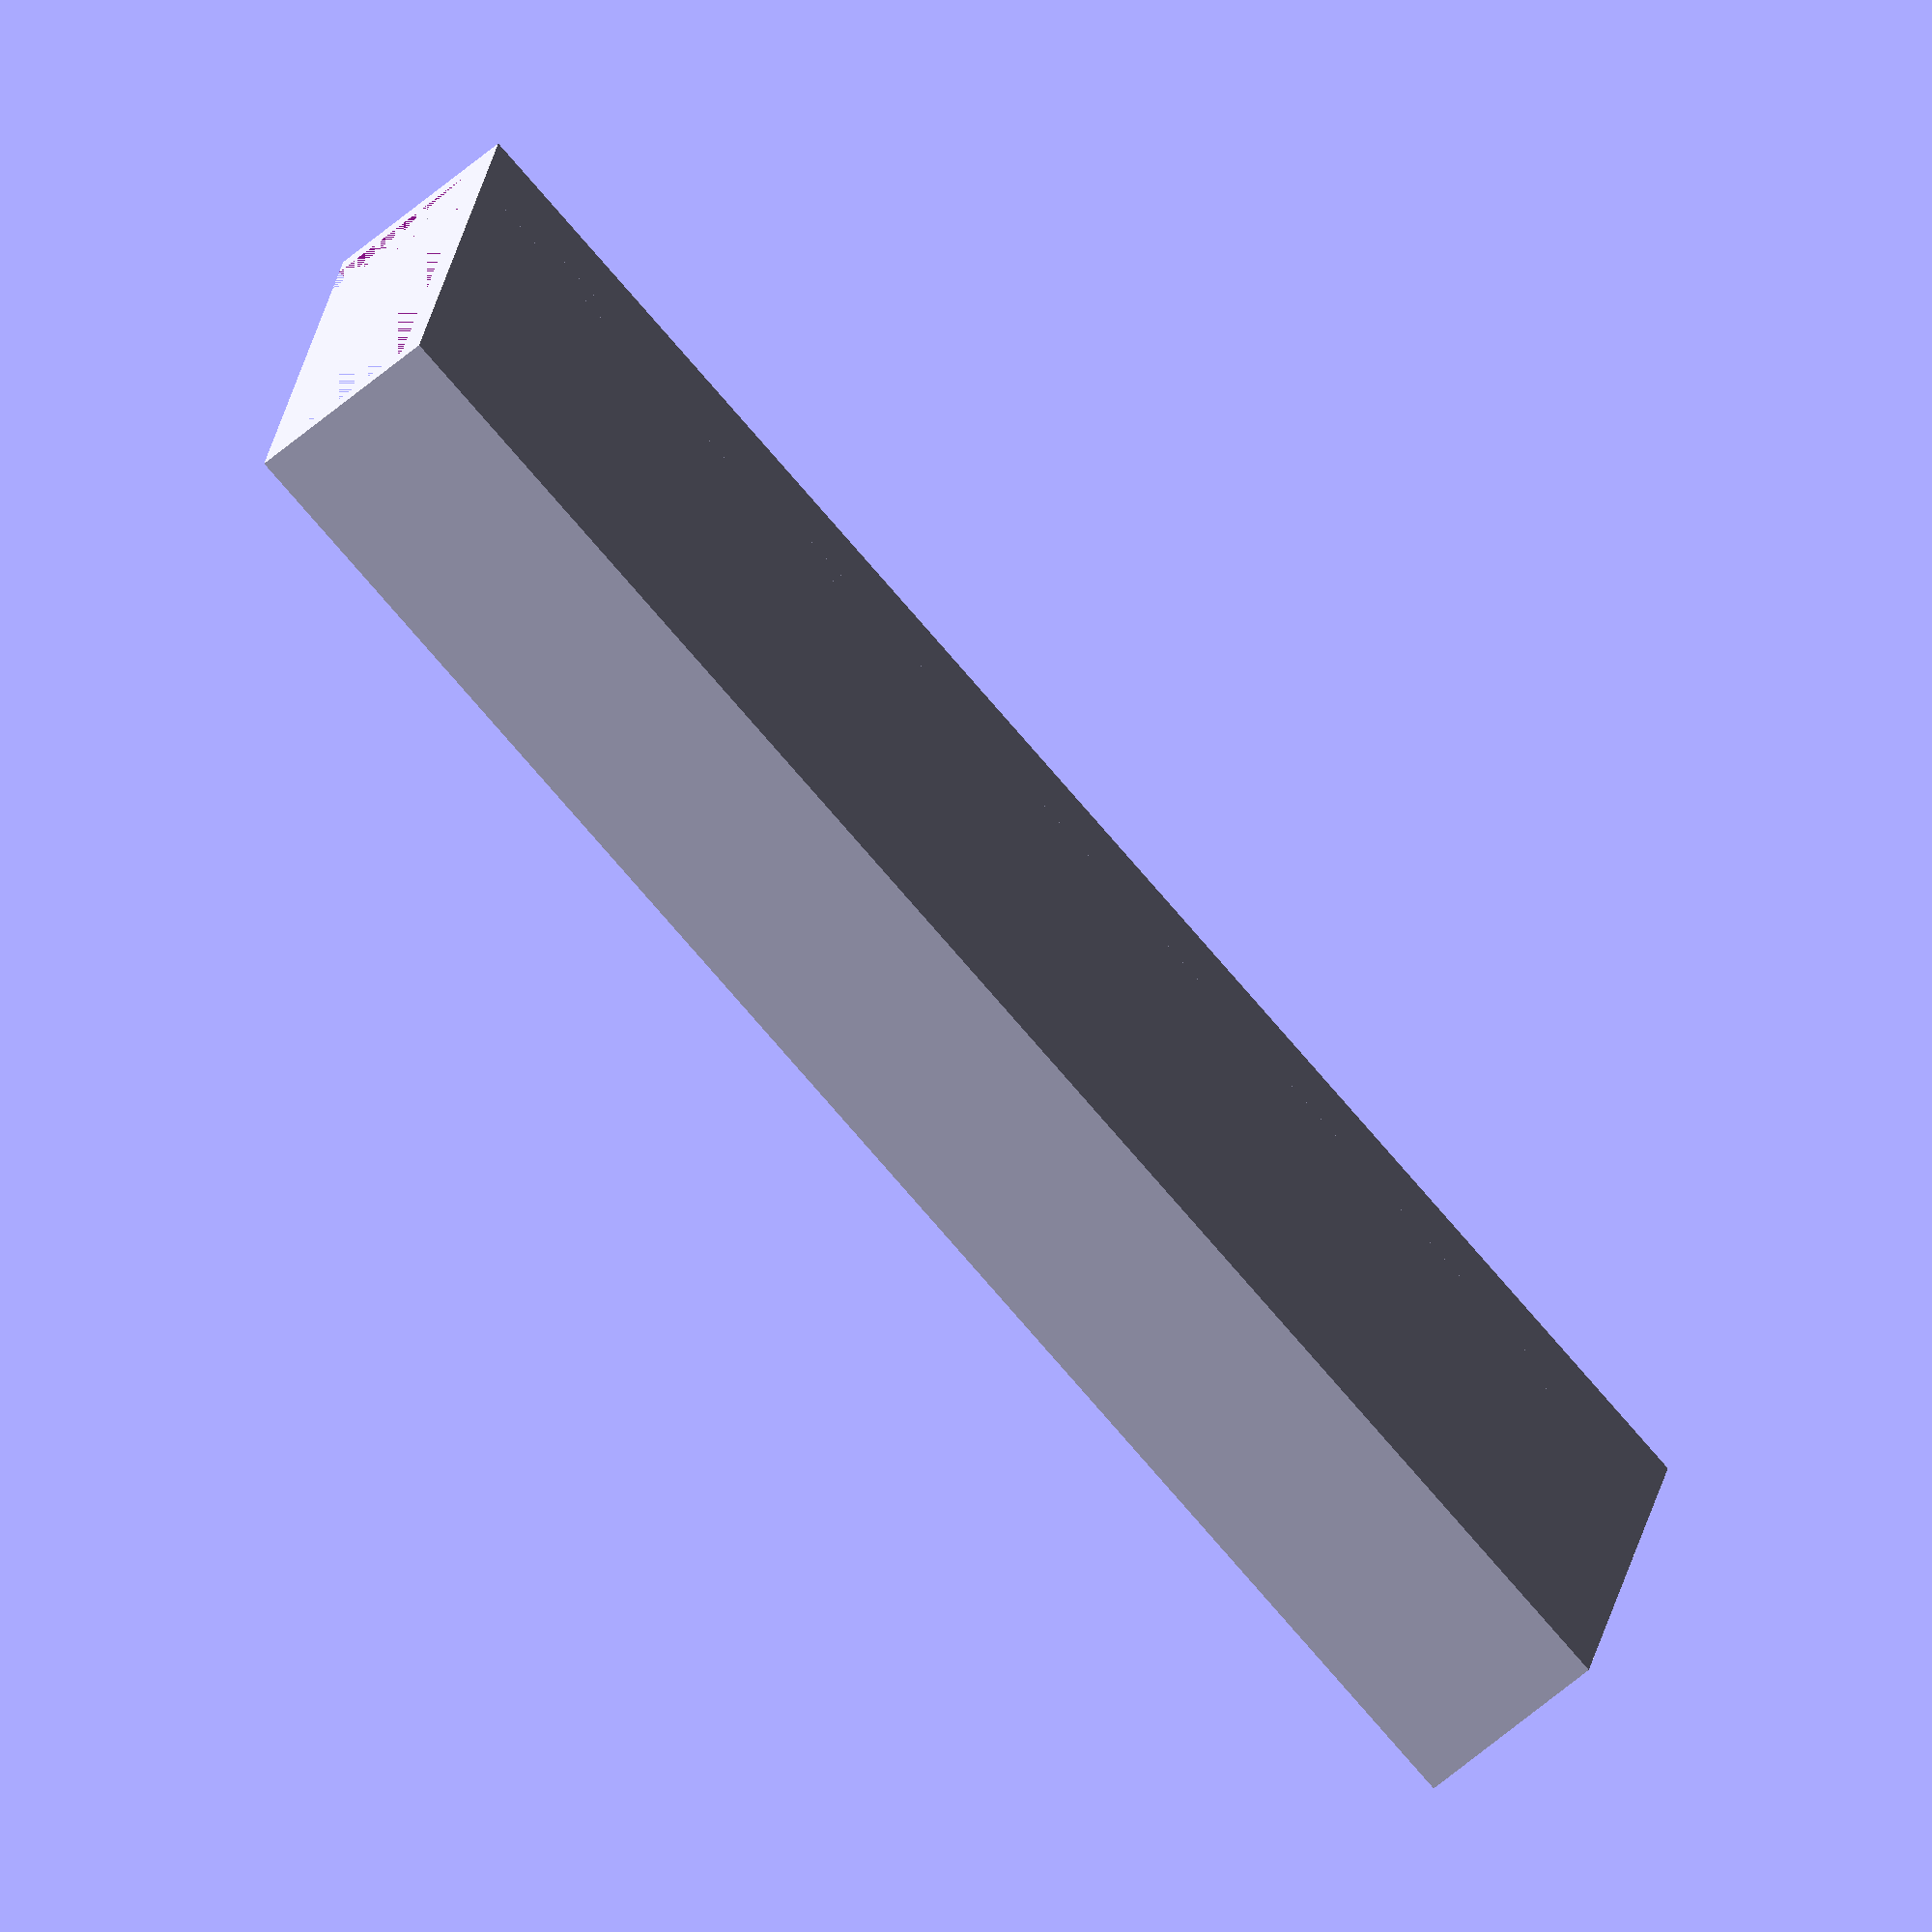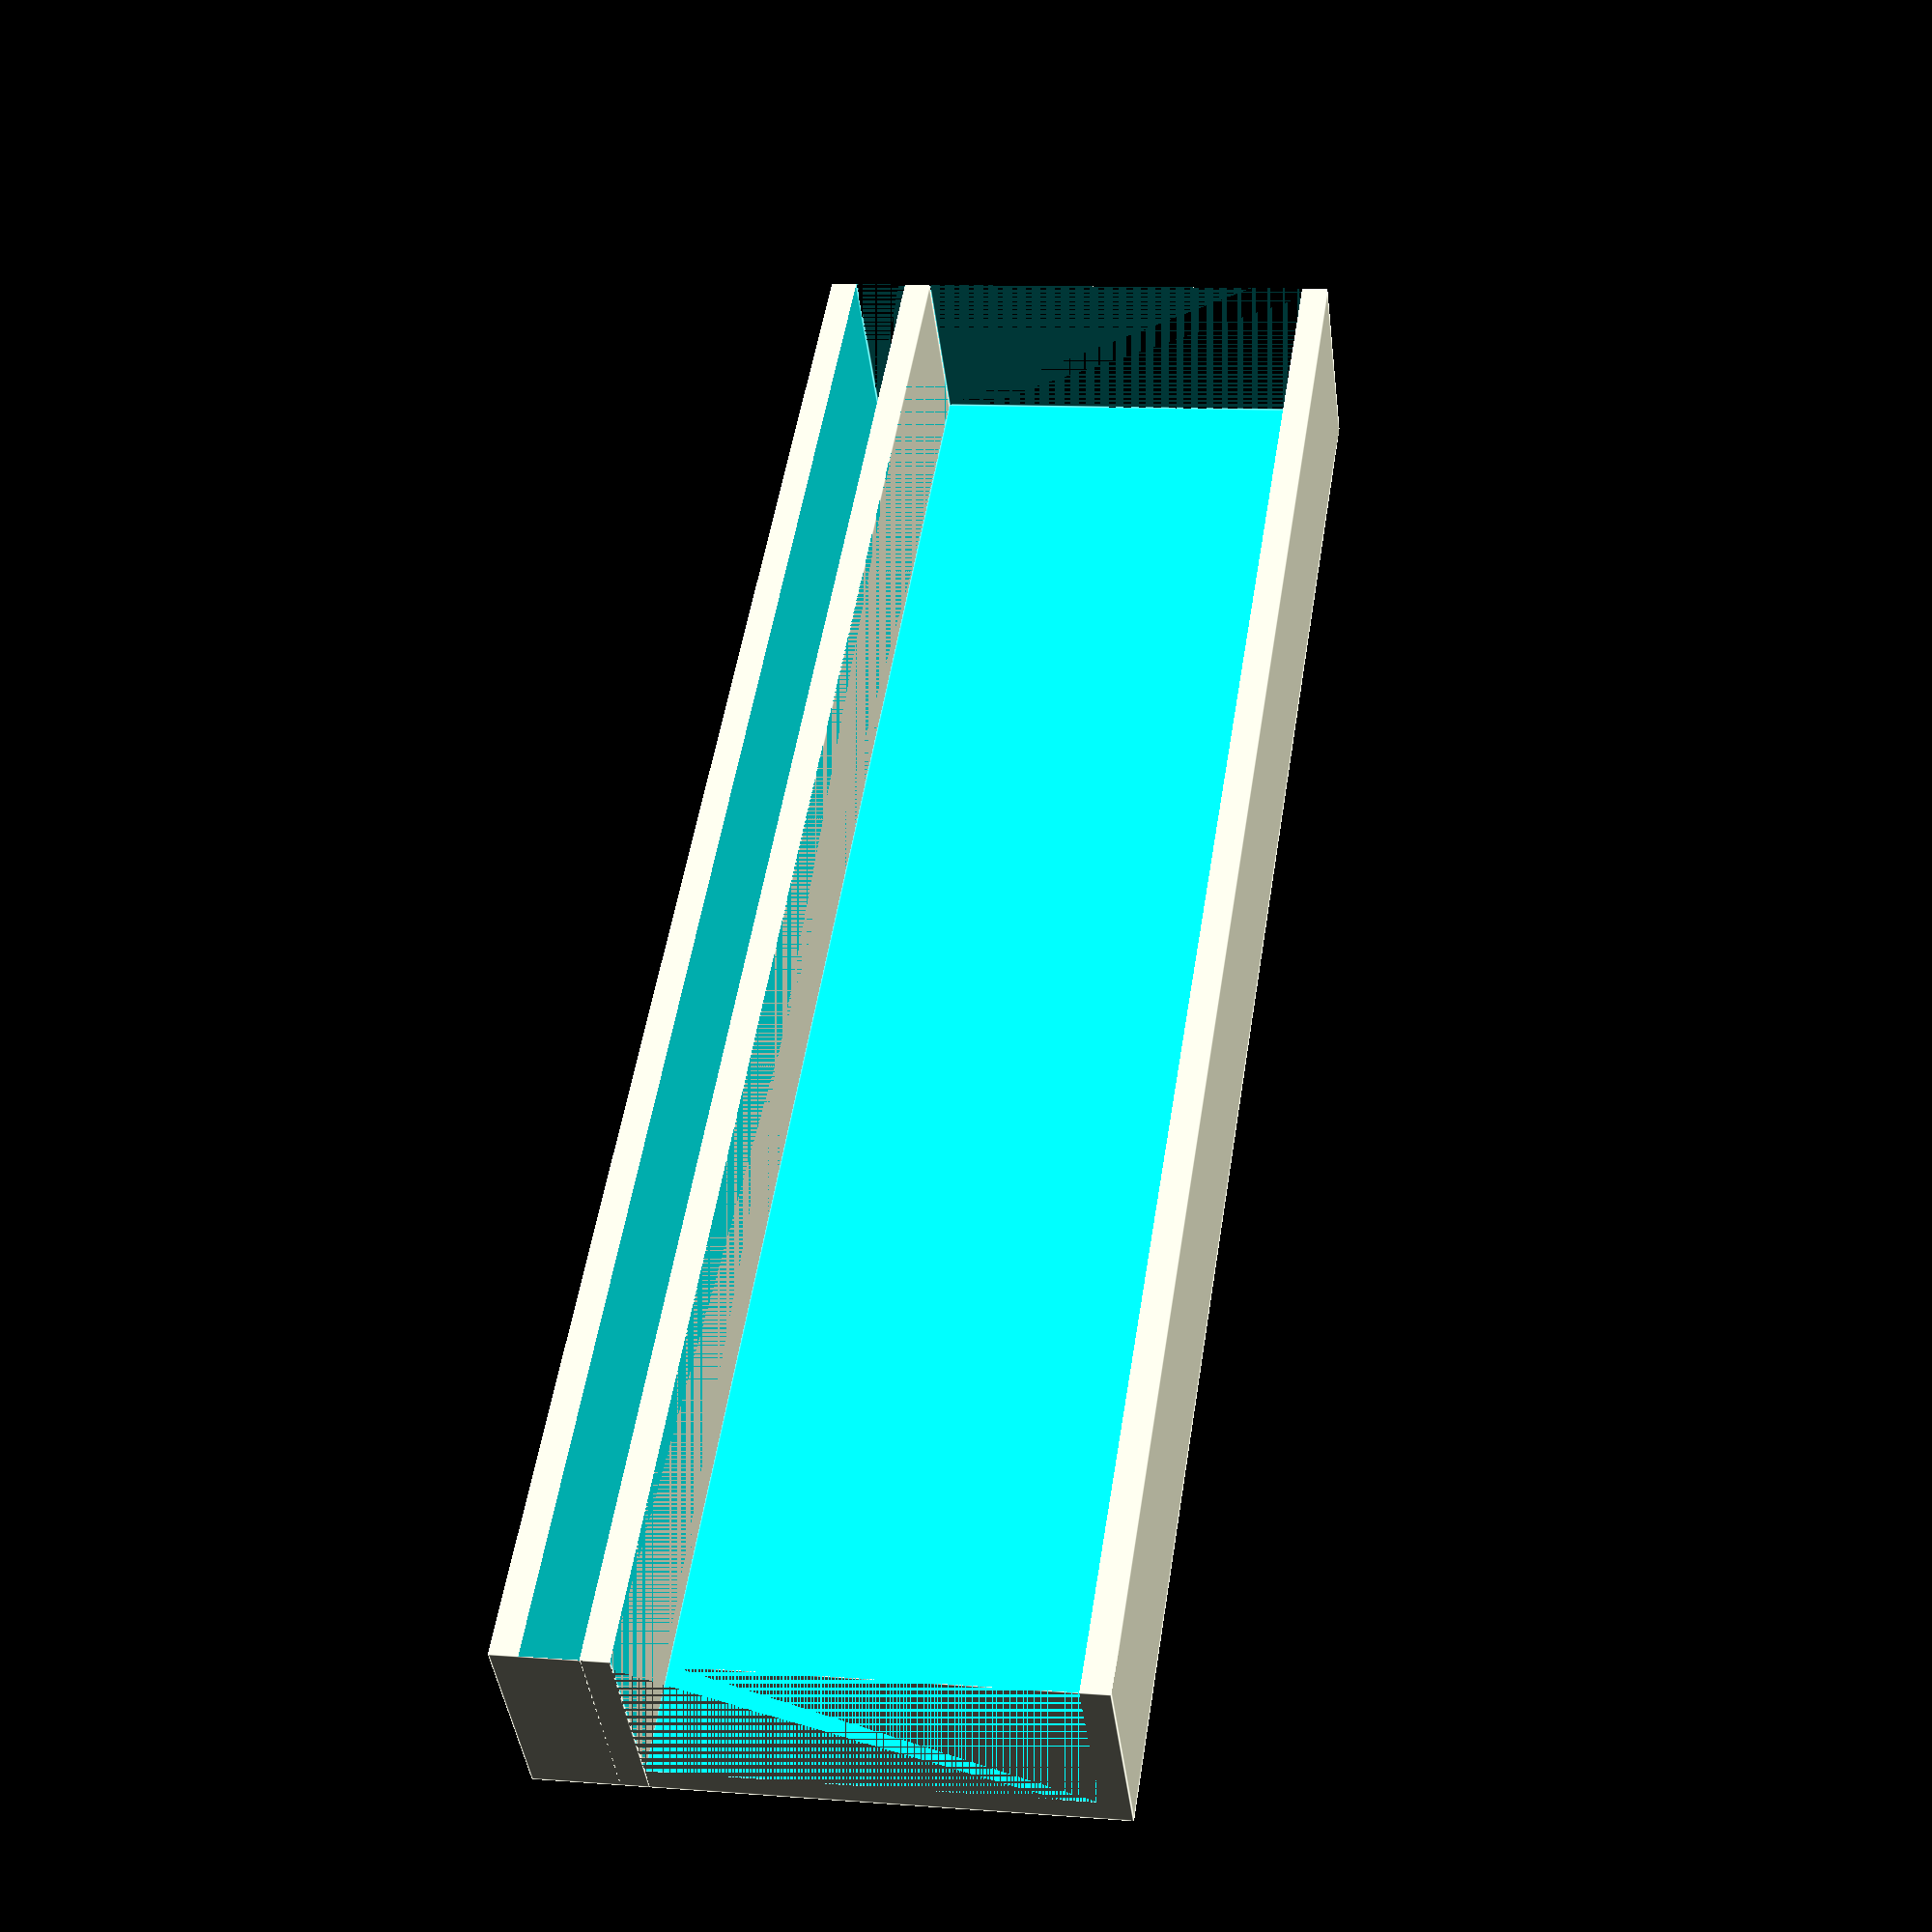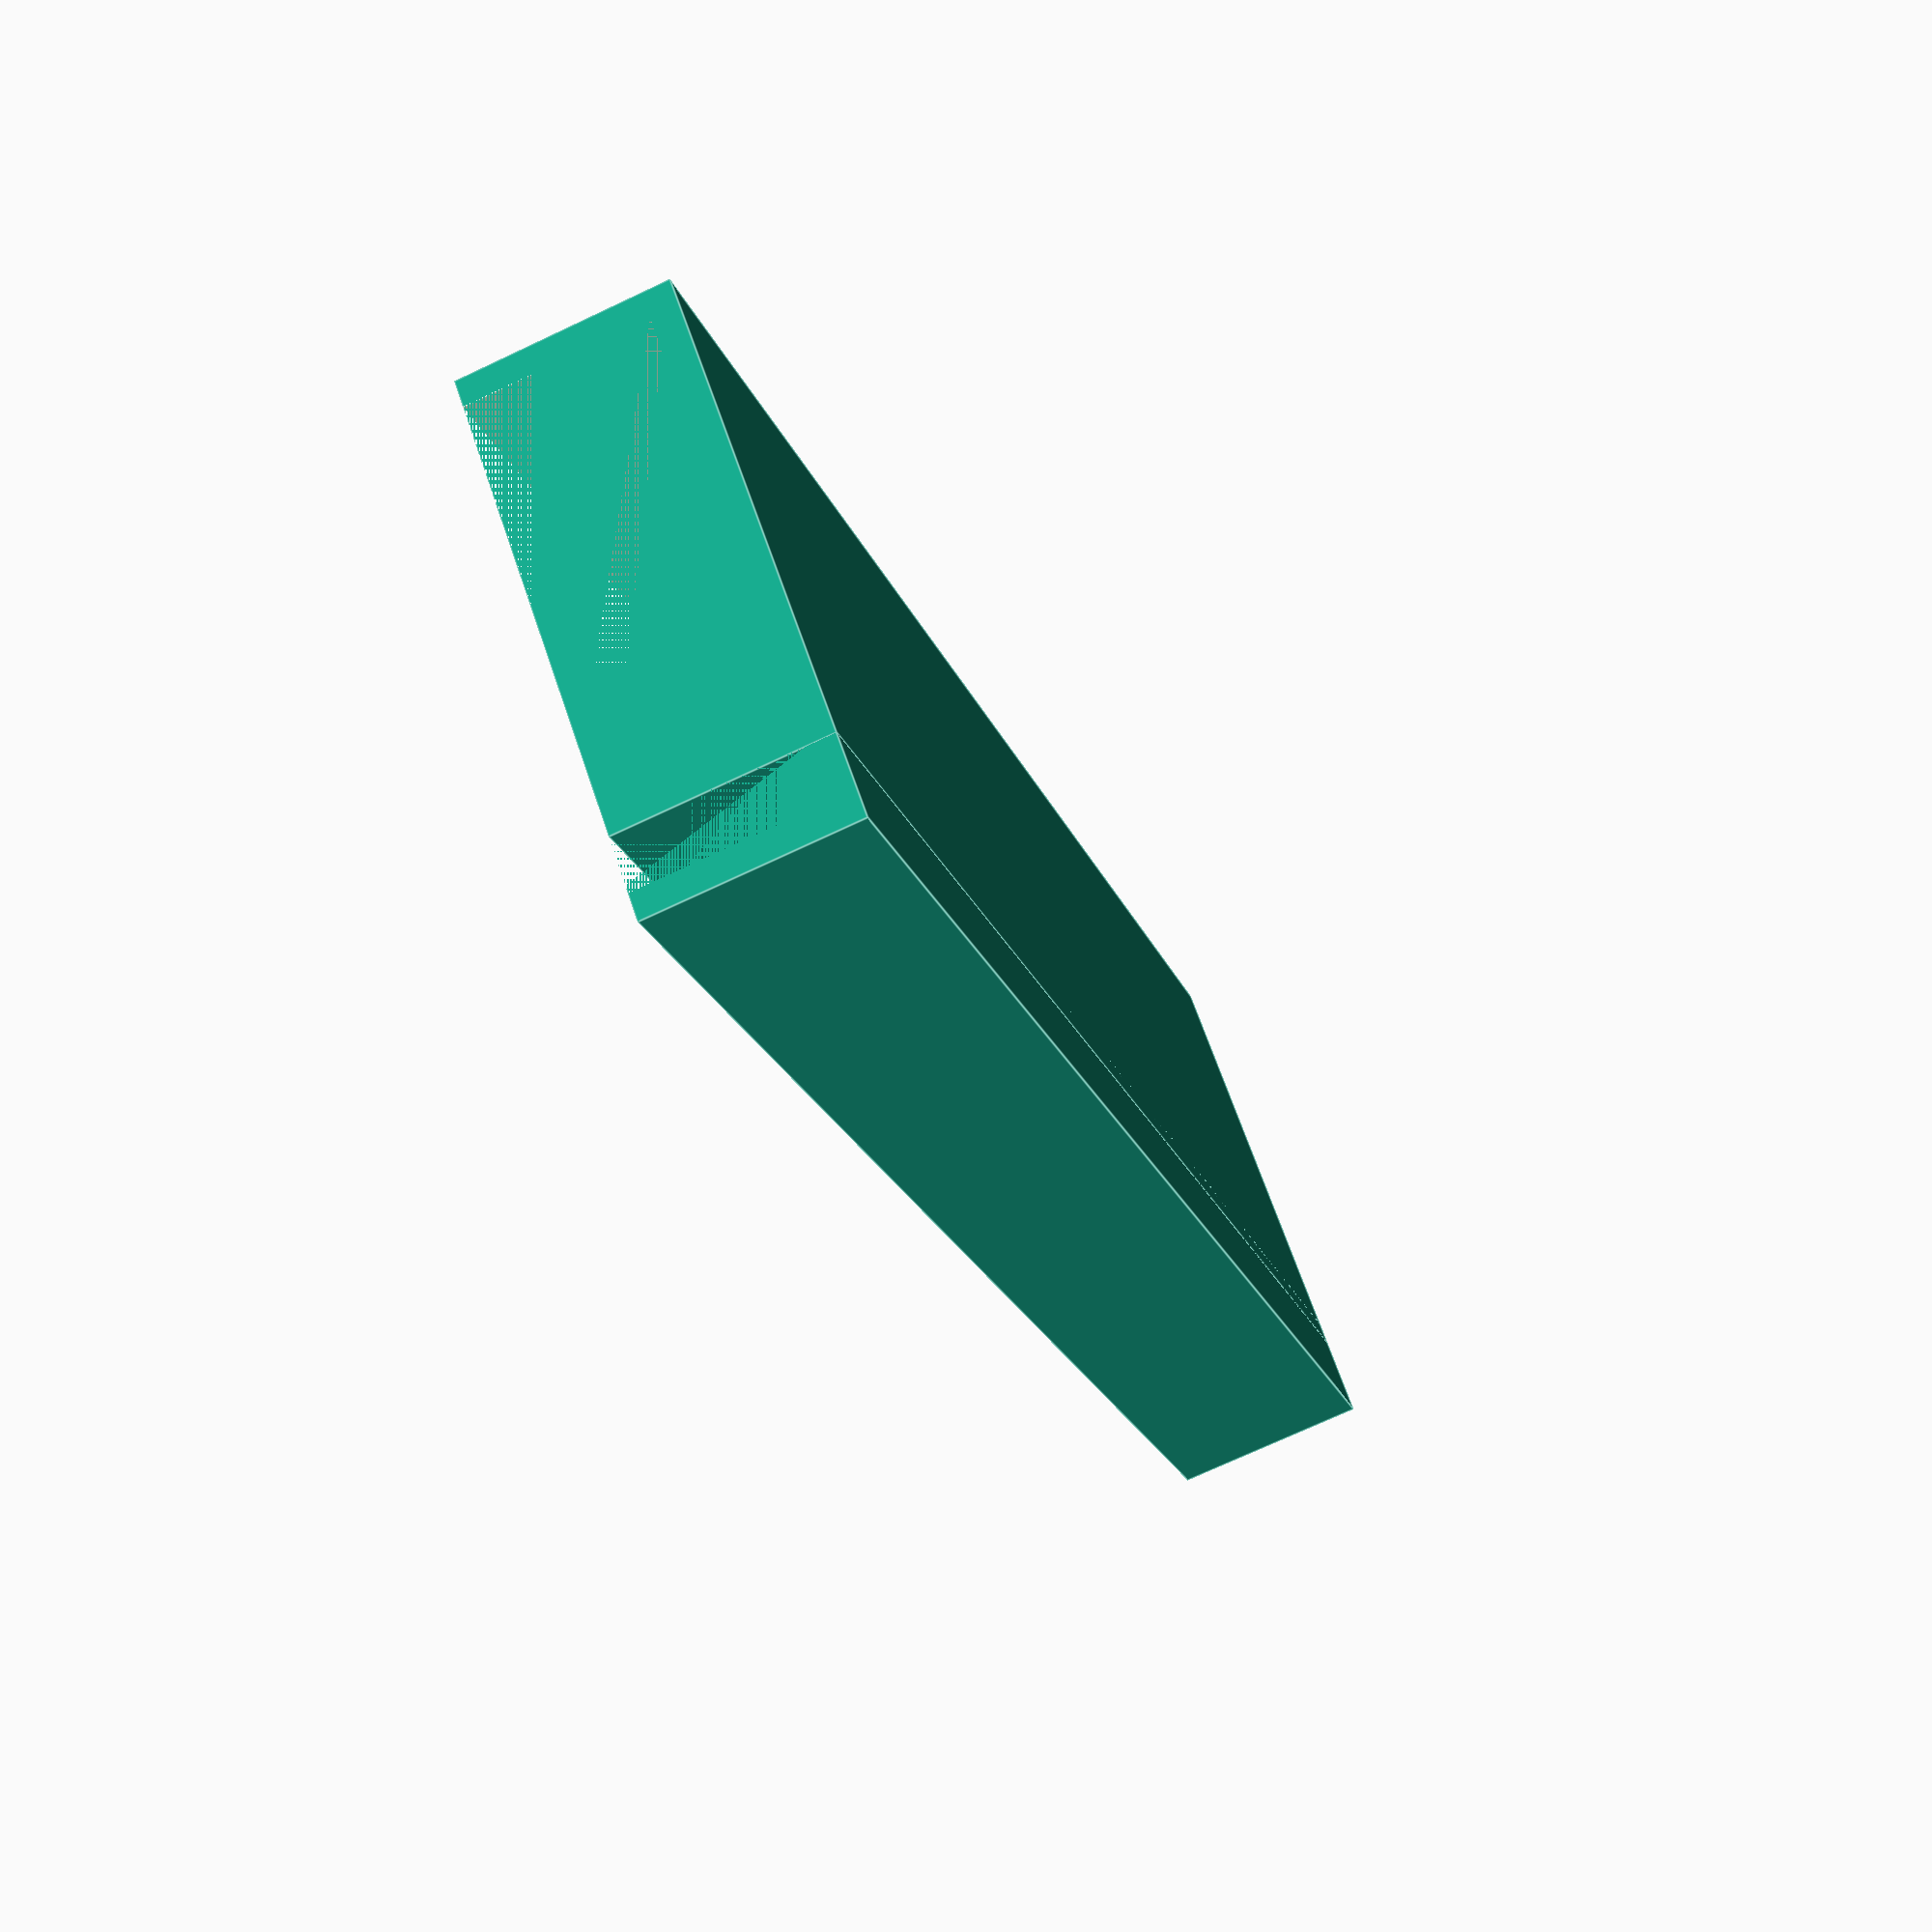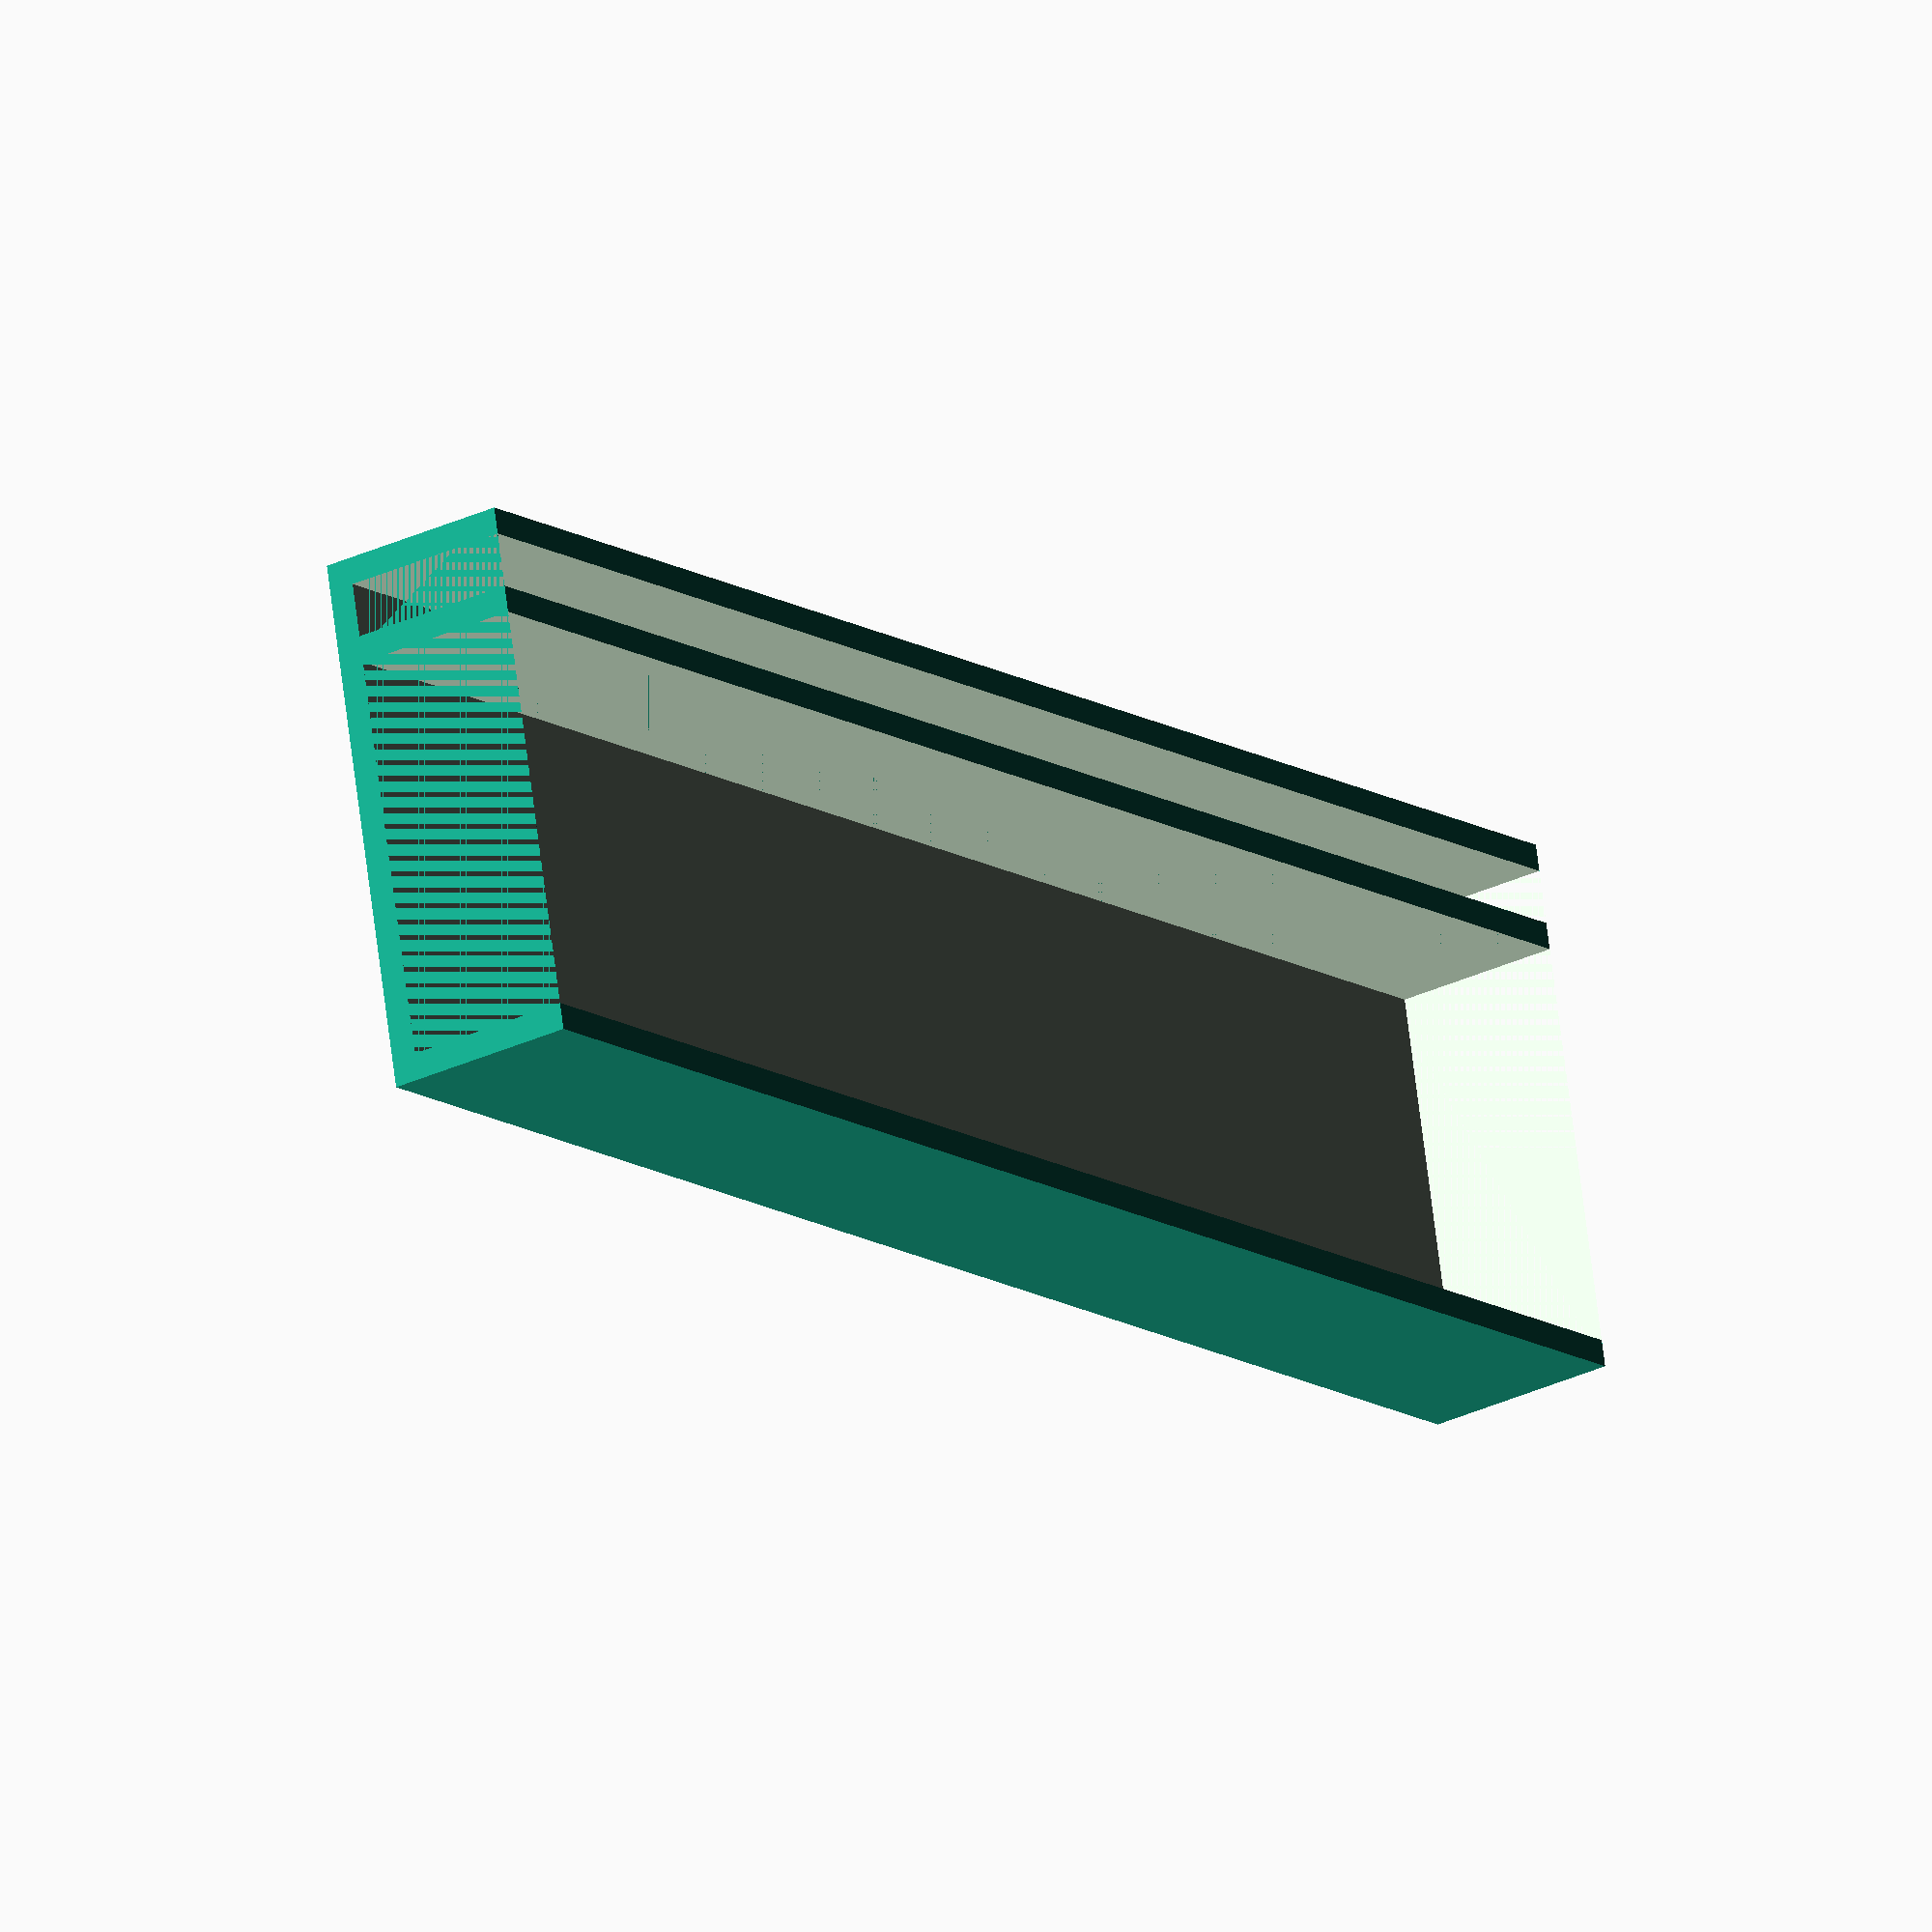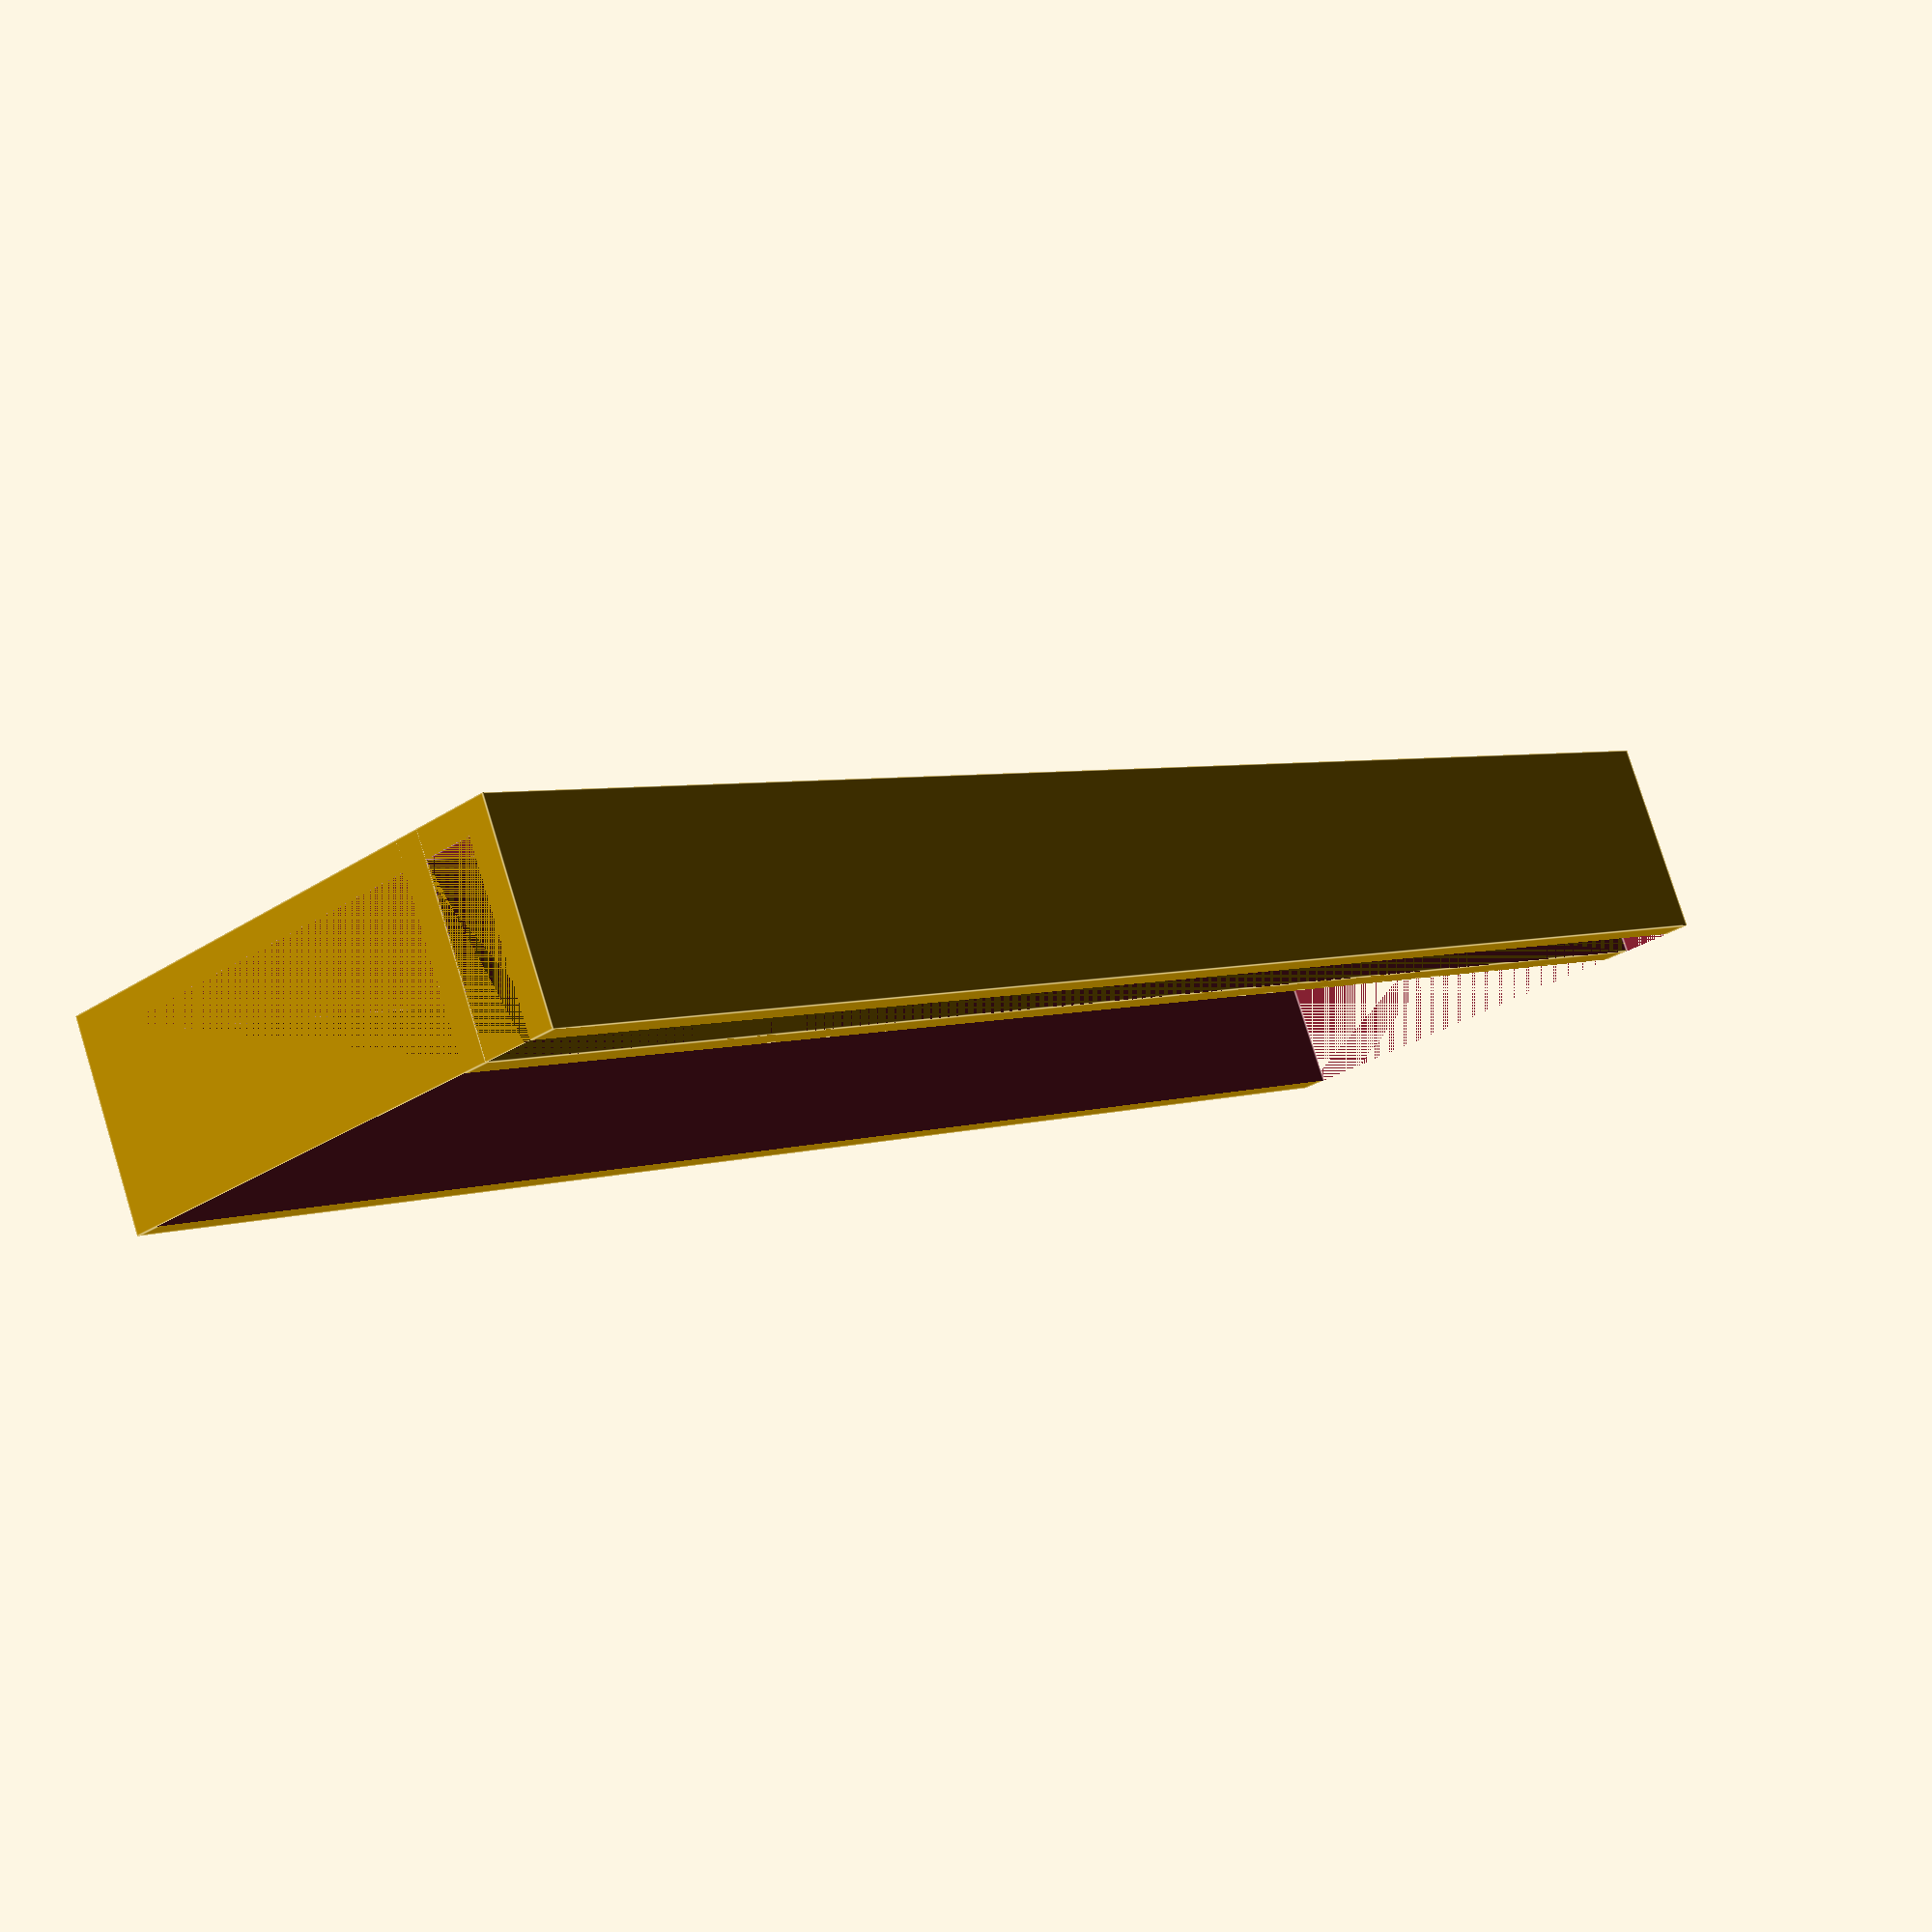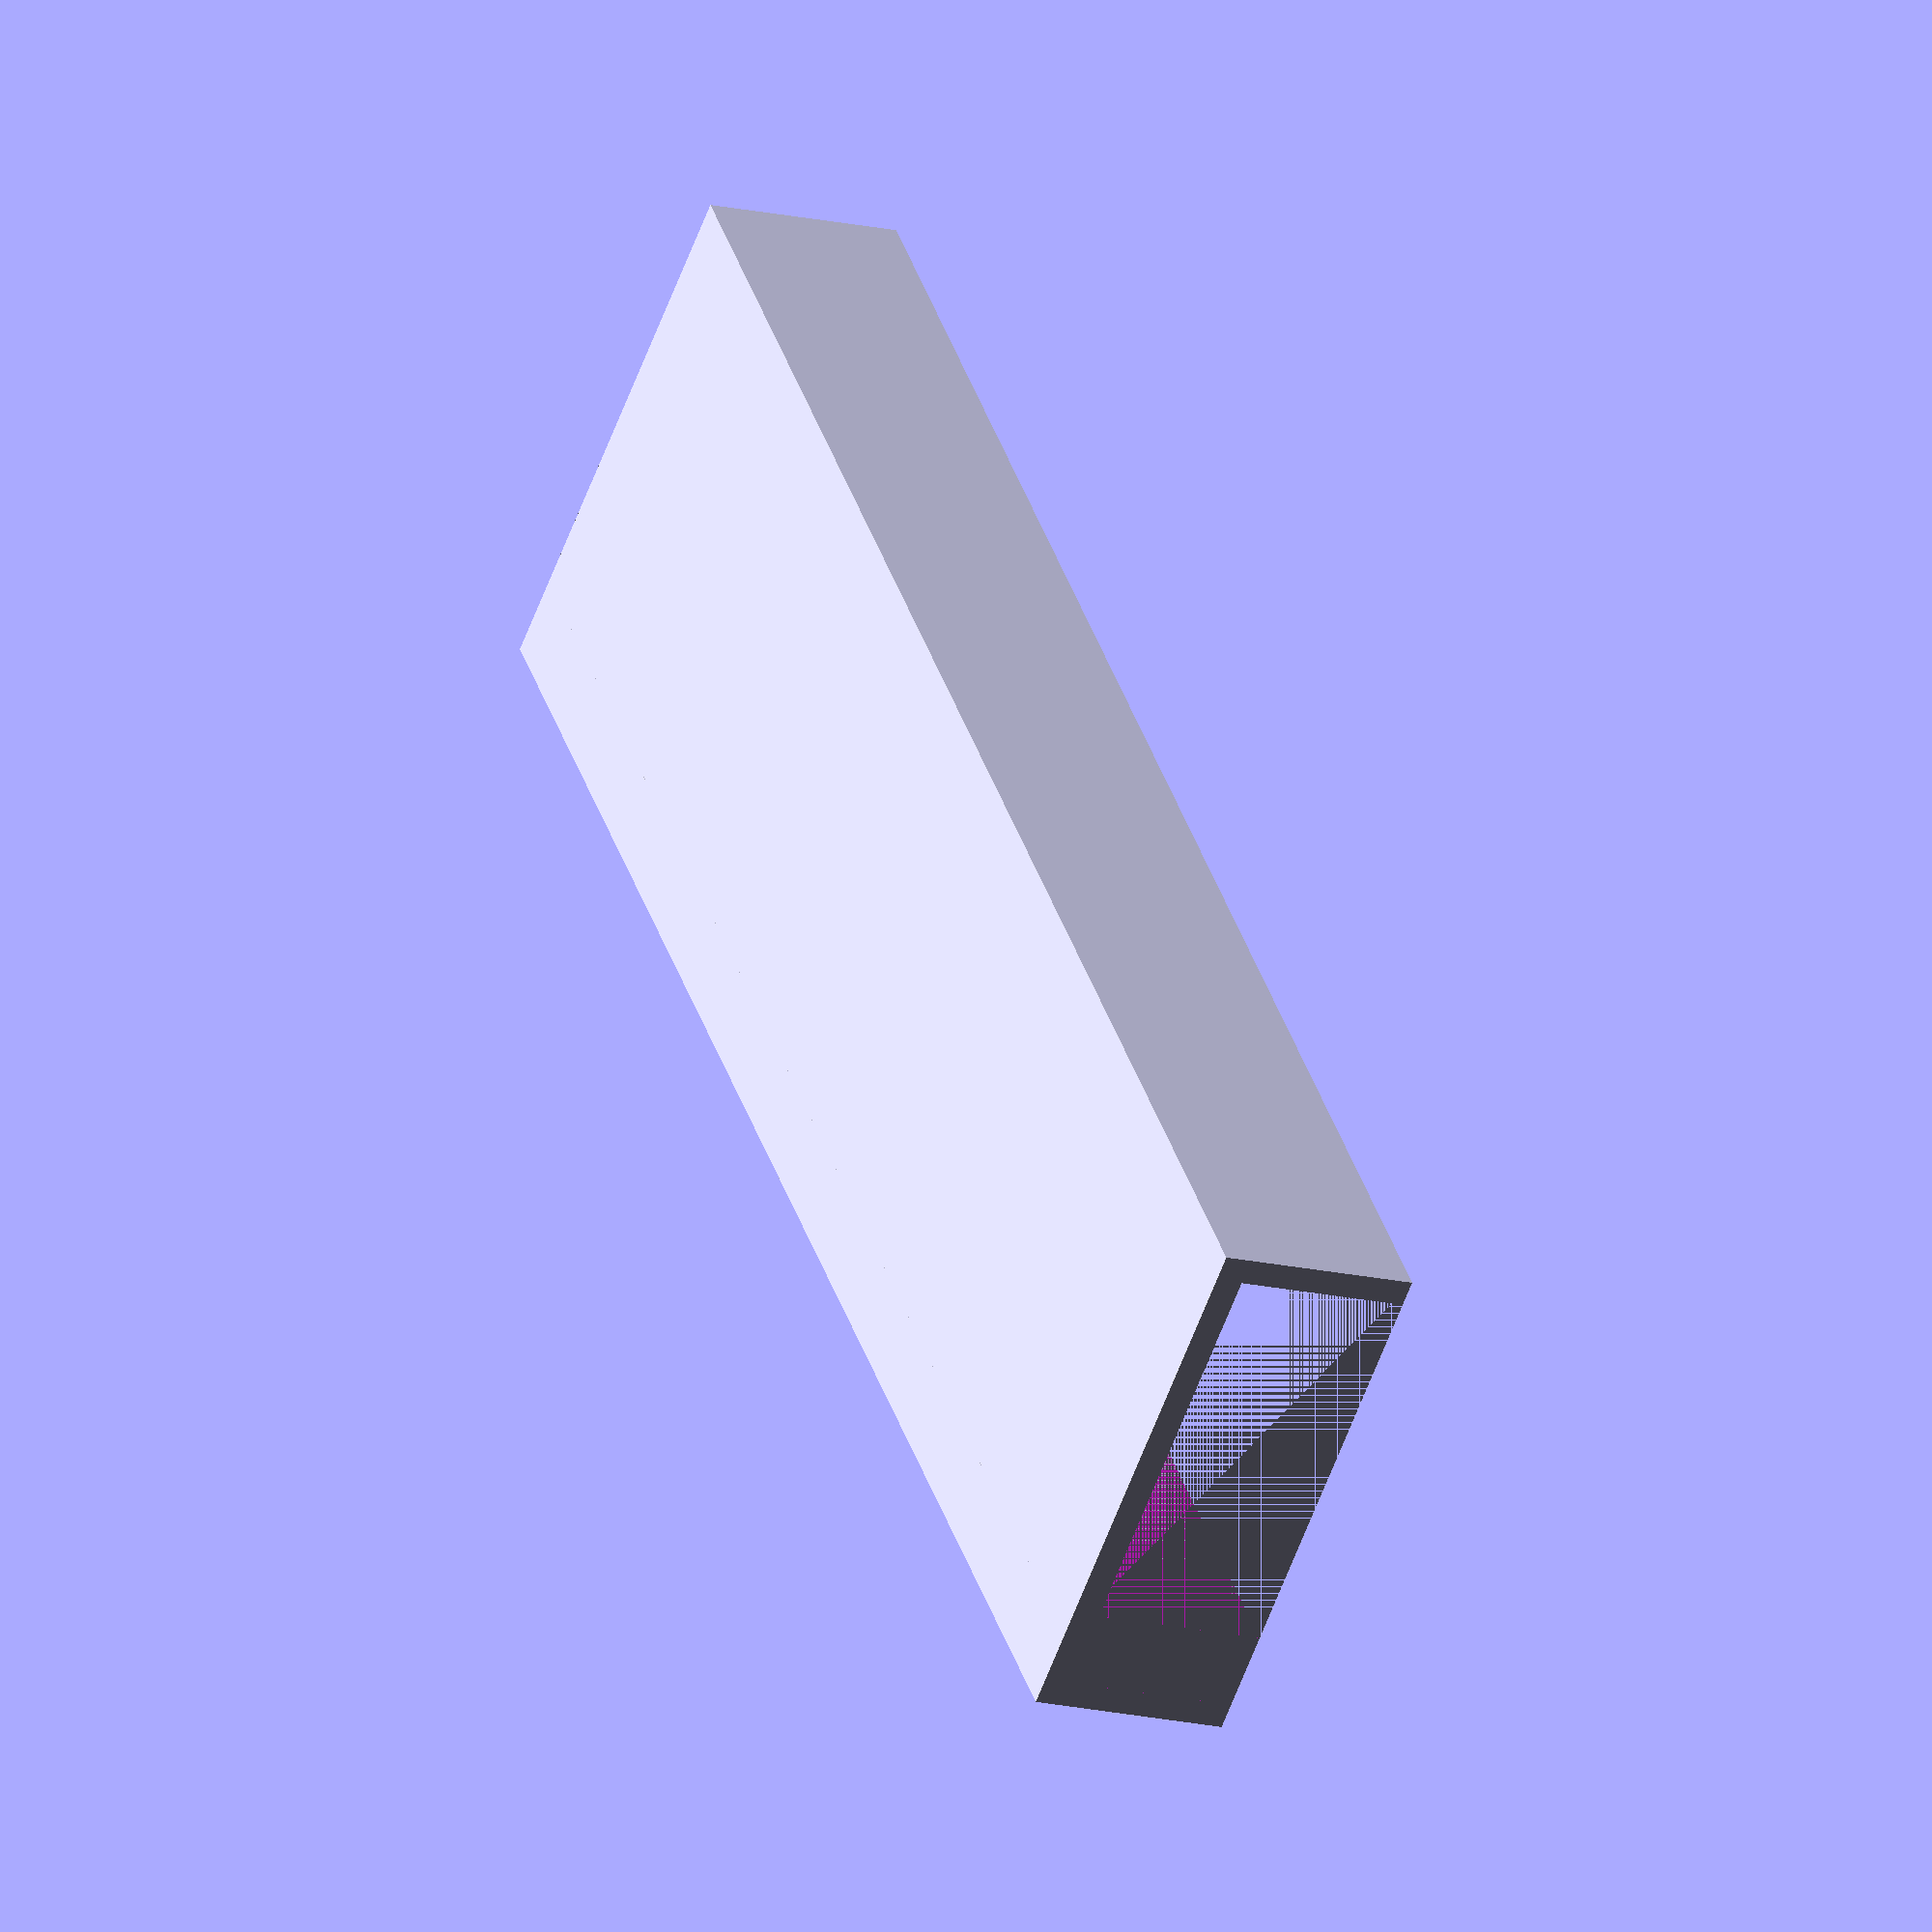
<openscad>
wall_thickness = 2;
tray_height = 15;
tray_width = 30;
clip_height = 15;
clip_width = 4;
holder_length = 130;

module marker_holder() {
  translate([-holder_length / 2, -(clip_width + tray_width) / 2, 0]) {
		union() {
      	difference() {
        		cube([holder_length, clip_width + 2 * wall_thickness, clip_height]);
        			translate([0, wall_thickness, wall_thickness]) {
          			cube([holder_length, clip_width, clip_height]);
      			}
    		}
    		translate([0, clip_width + wall_thickness, 0]) {
      		difference() {
        			cube([holder_length, tray_width + 2 * wall_thickness, tray_height]);
        				translate([0, wall_thickness, wall_thickness]) {
          				cube([holder_length, tray_width, tray_height]);
						}
        		}
      	}
    	}
  	}
}

marker_holder();


</openscad>
<views>
elev=59.1 azim=167.6 roll=131.7 proj=o view=solid
elev=41.1 azim=98.7 roll=6.9 proj=p view=edges
elev=251.5 azim=227.4 roll=64.7 proj=p view=edges
elev=28.3 azim=167.8 roll=306.3 proj=o view=solid
elev=100.6 azim=48.7 roll=197.2 proj=p view=edges
elev=15.7 azim=309.8 roll=243.4 proj=o view=solid
</views>
